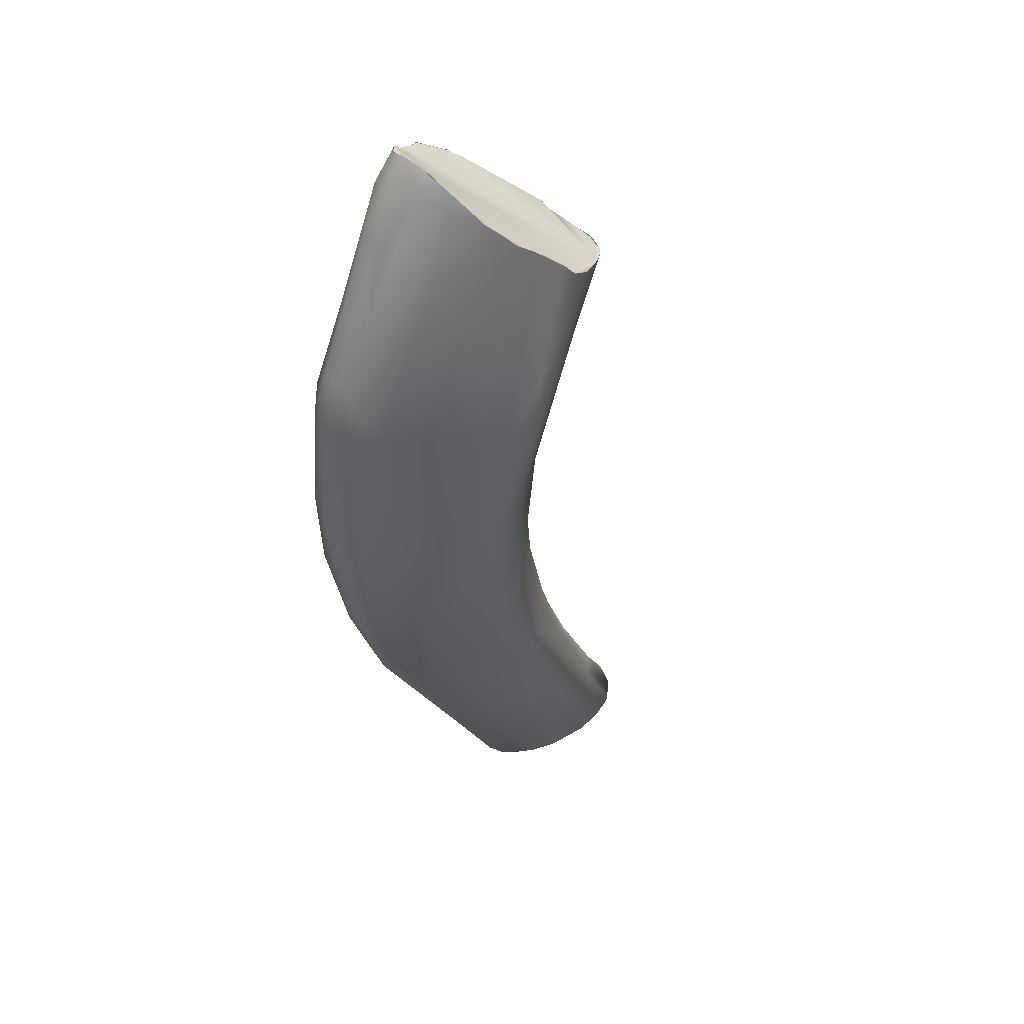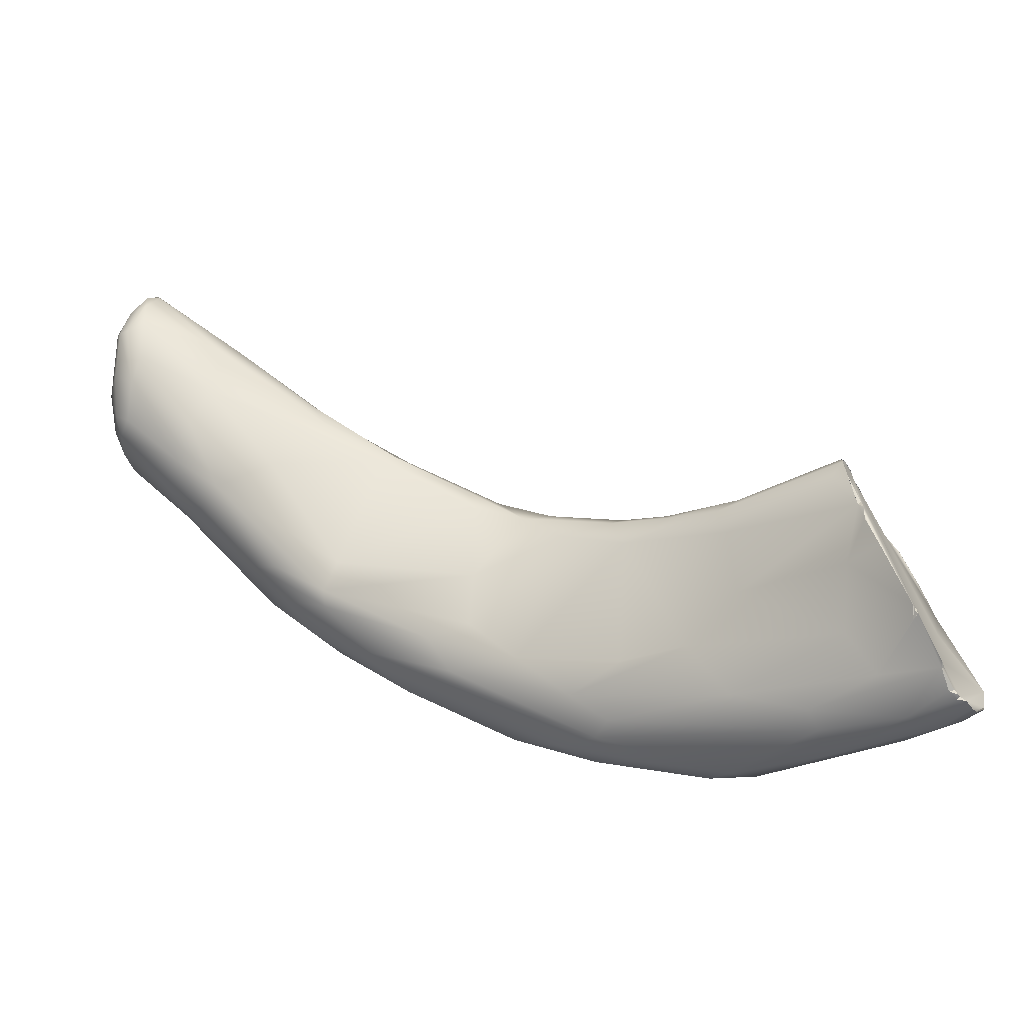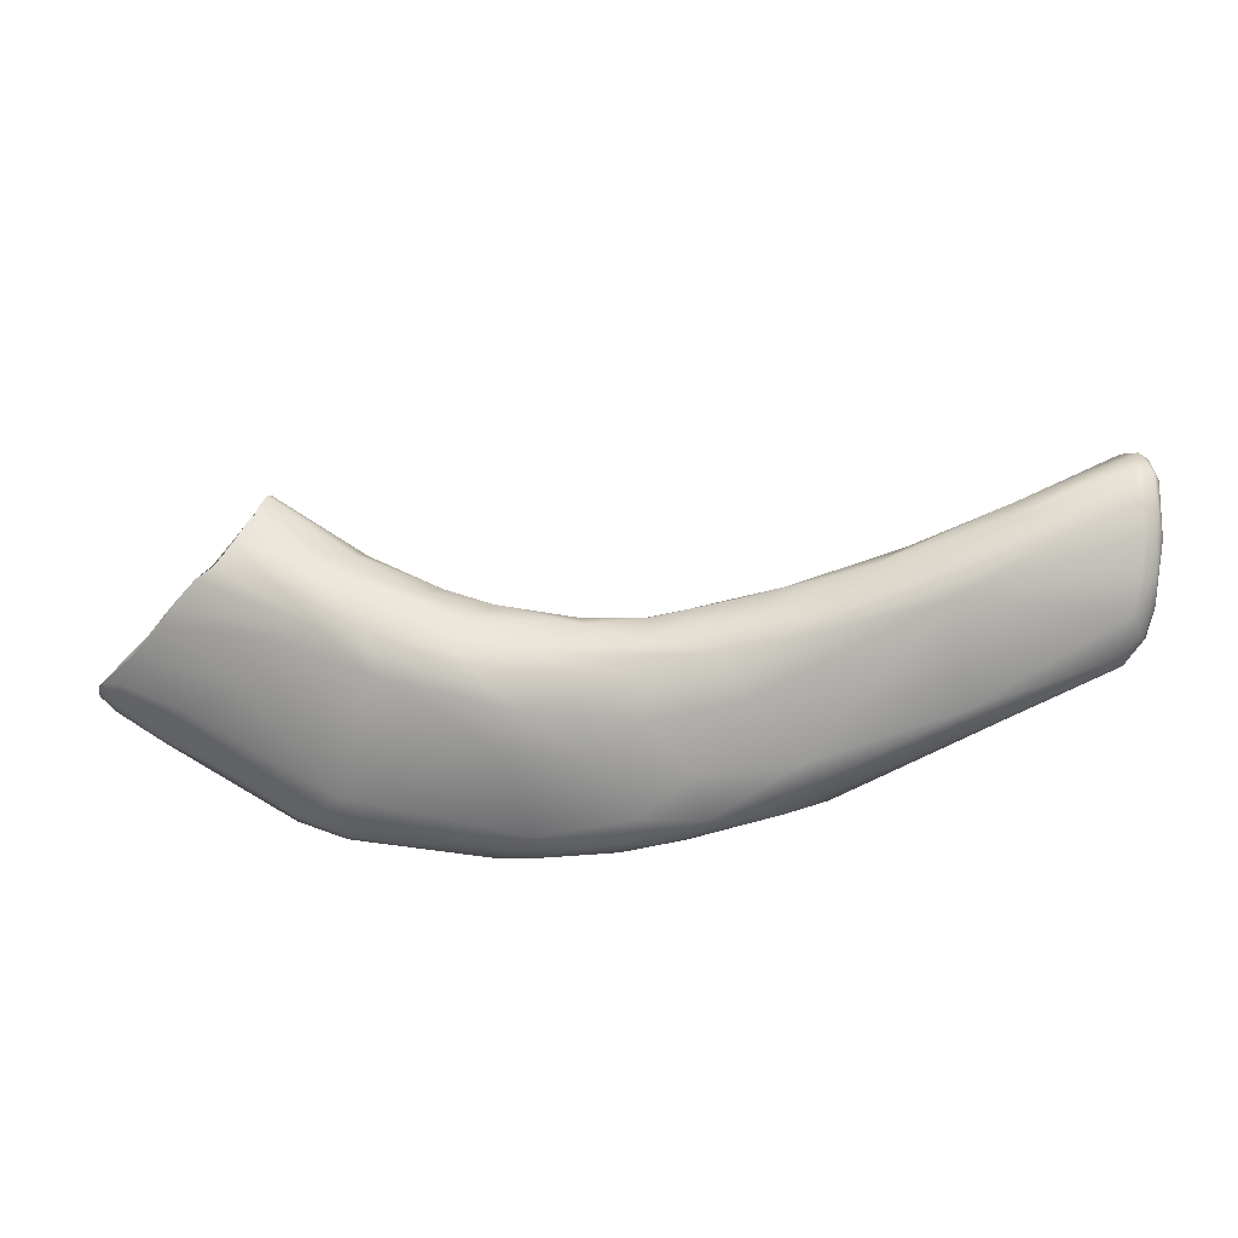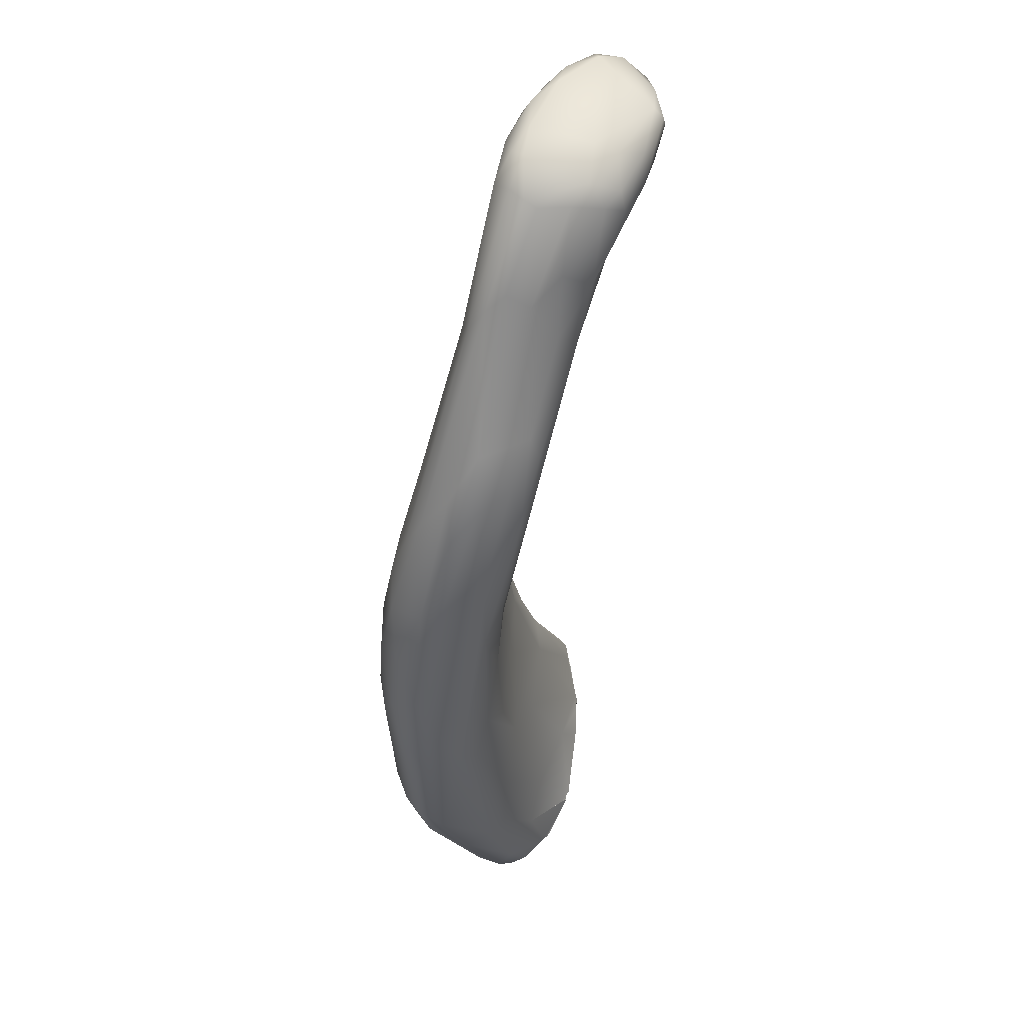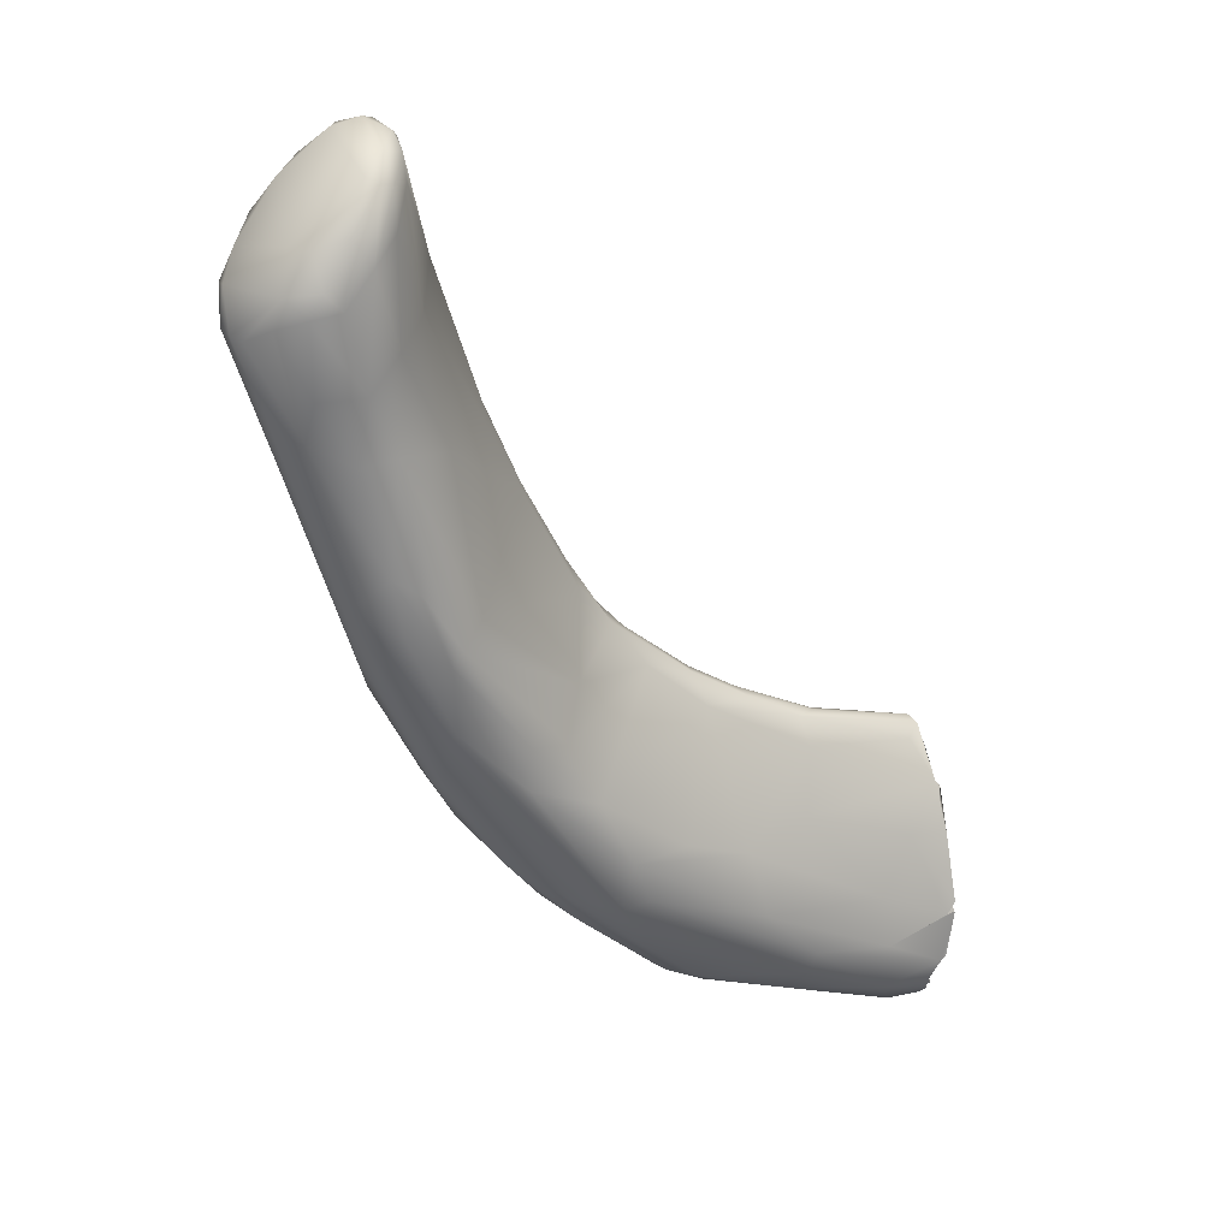
<metadata>
{"format":"obj","ext":"obj","renderer":"f3d","projection":"perspective","resolution":1024,"background":"white","views":[{"elev":-32.6,"azim":-112.2,"up":"+Y"},{"elev":-31.4,"azim":-170.2,"up":"+Z"},{"elev":-54.8,"azim":-18.6,"up":"+Y"},{"elev":-18.0,"azim":80.6,"up":"+Z"},{"elev":-12.7,"azim":122.2,"up":"+Z"}]}
</metadata>
<code>
o grp1
v -81.94 -195.2 1173
v -82.17 -196.2 1174
v -82.19 -196.4 1174
v -82 -196.7 1175
v -82.01 -195.4 1173
v -81.01 -197.2 1174
v -82.08 -196.5 1174
v -82 -196.7 1175
v -79.54 -194.5 1178
v -81.19 -194.1 1172
v -80.78 -193.3 1172
v -81.13 -194 1172
v -81.39 -194.6 1172
v -80.78 -193.3 1172
v -80.2 -193.1 1172
v -79.7 -192.6 1173
v -81.37 -194.6 1172
v -80.55 -196 1172
v -78.99 -195.4 1172
v -76.76 -197.5 1172
v -80.4 -193.1 1173
v -80.2 -193.1 1172
v -80.78 -193.3 1172
v -80.4 -193.1 1173
v -80.2 -193.1 1172
v -80.4 -193.1 1173
v -80.28 -192.8 1173
v -80.07 -192.7 1173
v -80.28 -192.8 1173
v -80.28 -192.8 1173
v -80.28 -192.8 1173
v -80.07 -192.7 1173
v -79.7 -192.6 1173
v -79.48 -192.7 1175
v -80.68 -197.8 1176
v -76.14 -198.9 1173
v -75.83 -200.3 1177
v -79.72 -197.6 1181
v -82 -196.7 1175
v -80.37 -197.8 1179
v -80.42 -197.9 1179
v -79.31 -197.9 1182
v -79.32 -197.9 1182
v -79.86 -197.8 1181
v -76.89 -196.7 1187
v -78.93 -197.6 1183
v -78.94 -197.7 1183
v -77.75 -197.1 1186
v -76.89 -194.7 1172
v -80.07 -192.7 1173
v -79.37 -191.5 1174
v -79.7 -192.6 1173
v -79.37 -191.5 1174
v -79.57 -191.8 1174
v -79.36 -191.4 1174
v -79.57 -191.8 1174
v -79.43 -191.2 1174
v -79.37 -191.5 1174
v -79.43 -191.2 1174
v -79.42 -191.1 1174
v -71.86 -201.5 1174
v -78.2 -189.8 1177
v -78.1 -190.2 1178
v -78.2 -189.8 1177
v -75.02 -193.2 1190
v -72.81 -201.3 1181
v -72.83 -200.3 1185
v -77.74 -197.1 1186
v -69.18 -201.2 1188
v -76.81 -196.7 1187
v -71.44 -199.5 1172
v -71.12 -197.3 1173
v -75.34 -193.3 1175
v -70.57 -196.4 1174
v -77.82 -190.2 1177
v -77.99 -189.9 1177
v -77.82 -190.2 1177
v -78.2 -189.8 1177
v -77.93 -189.6 1178
v -77.82 -190.2 1177
v -77.99 -189.9 1177
v -77.99 -189.9 1177
v -77.93 -189.6 1178
v -78.2 -189.8 1177
v -78.1 -190.2 1178
v -77.99 -189.9 1177
v -77.93 -189.6 1178
v -77.83 -190.2 1177
v -73.98 -190.9 1182
v -73.45 -192.8 1178
v -64.68 -205.5 1177
v -65.03 -203.8 1187
v -75.42 -189.3 1185
v -76.2 -189.3 1182
v -76.2 -189.3 1182
v -75.43 -189.4 1184
v -75.43 -189.4 1184
v -75.96 -195.5 1189
v -75.43 -194 1189
v -75.97 -195.5 1189
v -74.88 -192.5 1190
v -75 -193.2 1190
v -66.95 -203.8 1174
v -75.07 -189.5 1186
v -75.29 -189.8 1186
v -75.43 -189.3 1185
v -75.29 -189.8 1186
v -75.07 -189.5 1186
v -75.43 -189.3 1185
v -75.07 -189.5 1186
v -75.29 -189.8 1186
v -74.62 -190 1188
v -74.62 -190 1188
v -74.38 -190.6 1190
v -74.36 -190.4 1190
v -73.35 -190.5 1188
v -71.45 -196.8 1190
v -74.27 -191.1 1190
v -74.42 -190.9 1190
v -74.51 -191.4 1190
v -74.5 -191.4 1190
v -74.88 -192.5 1190
v -74.28 -191.1 1190
v -68.03 -195.2 1190
v -66.54 -202.9 1172
v -64.77 -202.1 1172
v -65.62 -205 1175
v -66.33 -202 1189
v -60 -200.8 1191
v -65.3 -194.6 1189
v -66.89 -194.4 1190
v -63.01 -204.4 1173
v -63.08 -205.2 1174
v -65.39 -197.1 1176
v -66.46 -194.7 1183
v -65.98 -194.2 1187
v -60.19 -203.5 1190
v -62.89 -198.6 1191
v -58.22 -203 1174
v -63.25 -203.5 1173
v -55.44 -202 1176
v -62.49 -206 1176
v -62.54 -196.8 1180
v -56.48 -200.7 1176
v -51.75 -208.5 1181
v -55.14 -207.1 1186
v -58.42 -197.5 1189
v -58.14 -204.9 1190
v -61.77 -196.4 1190
v -61.59 -197.4 1191
v -55.08 -205.2 1175
v -57.72 -198.5 1180
v -55.63 -206.2 1189
v -58.2 -198.9 1192
v -57.44 -198.1 1191
v -53.28 -206.9 1177
v -53.86 -200.3 1178
v -53.06 -208 1179
v -50 -200.2 1182
v -56.55 -203.5 1191
v -49.84 -207.9 1188
v -53.64 -199.1 1191
v -48.25 -205.7 1194
v -52.56 -204.1 1176
v -44.83 -201.9 1182
v -38.66 -202.9 1184
v -50.55 -207.8 1179
v -48.95 -206.3 1178
v -47.48 -207.1 1192
v -53.81 -199.5 1192
v -50.65 -199.9 1193
v -52.54 -201.4 1194
v -52.69 -200.3 1193
v -48.67 -203.4 1195
v -47.58 -209 1182
v -46.03 -209 1185
v -48.62 -201.3 1196
v -43.62 -204.9 1197
v -45.73 -208.1 1181
v -46.52 -200.3 1185
v -46.93 -199.9 1189
v -41.79 -206.3 1195
v -46.23 -200.4 1196
v -46.95 -199.9 1194
v -39.25 -204 1184
v -41.52 -206.9 1183
v -43.39 -200.9 1184
v -42.96 -208.7 1184
v -41.36 -208.9 1186
v -43.33 -208.2 1189
v -39.43 -203.8 1200
v -42.08 -202.4 1199
v -40.97 -205.7 1182
v -38.54 -208.4 1187
v -36.6 -207.6 1192
v -39.88 -199.4 1199
v -41.66 -200.7 1200
v -35.44 -201 1188
v -33.32 -206.2 1188
v -36.17 -207.7 1187
v -35.44 -200.3 1189
v -40.56 -199.9 1200
v -40.56 -199.9 1200
v -33.47 -204.2 1188
v -35.56 -205.7 1186
v -36.57 -199.8 1191
v -35.78 -200.7 1204
v -30.88 -203.4 1205
v -32.38 -202.1 1189
v -35.25 -198.8 1203
v -33.89 -199.2 1205
v -21.55 -200.6 1214
v -30.23 -204.6 1190
v -31.59 -200.4 1191
v -26.98 -198.6 1198
v -27.57 -206.1 1198
v -26 -205.9 1198
v -29.91 -201.3 1192
v -24.22 -205.2 1198
v -31.32 -198.3 1199
v -27.06 -196.9 1209
v -28.5 -200.1 1210
v -28.19 -198.3 1210
v -23.36 -202.3 1198
v -24.87 -197.1 1203
v -26.45 -196.8 1205
v -19.76 -204.6 1208
v -21.85 -198.6 1215
v -25.44 -200.3 1197
v -22.92 -204 1199
v -23.71 -198.3 1200
v -20.18 -203.4 1210
v -21.94 -200.6 1200
v -19.69 -205.3 1205
v -21.19 -194.7 1208
v -21.4 -194.3 1211
v -18.8 -198.5 1203
v -18.43 -203.7 1203
v -18.66 -204.5 1204
v -20.39 -195.5 1206
v -18.31 -204.5 1206
v -20.14 -194.2 1210
v -19.03 -203.1 1210
v -20.59 -201.9 1212
v -21.23 -194.5 1213
v -21.96 -195.5 1214
v -21.4 -196.7 1215
v -21.09 -195.1 1214
v -20 -200.6 1214
v -20.64 -198.6 1215
v -18.38 -200.7 1203
v -18.52 -202.8 1203
v -19.81 -197 1204
v -18.64 -197.5 1204
v -17.86 -199.6 1204
v -17.84 -203.8 1206
v -18.82 -195.9 1207
v -17.7 -199.3 1207
v -18.11 -203.3 1208
v -19.04 -201.2 1212
v -19.4 -194.4 1210
v -19.97 -194.8 1212
v -19.96 -198.4 1215
v -18.93 -195.2 1211
v -20.56 -196.7 1215
v -17.9 -197.7 1207
f 1 6 2
f 2 6 7
f 7 6 8
f 9 3 4
f 10 5 11
f 12 14 15
f 1 13 18
f 10 17 5
f 13 19 18
f 12 19 13
f 20 18 19
f 12 15 19
f 5 3 11
f 11 3 21
f 22 23 24
f 25 26 27
f 28 29 21
f 16 15 30
f 31 32 33
f 3 34 21
f 18 6 1
f 8 6 35
f 6 18 36
f 6 37 35
f 37 41 35
f 38 9 4
f 38 39 40
f 8 35 41
f 43 38 40
f 41 42 44
f 38 45 9
f 43 46 38
f 15 49 19
f 20 36 18
f 16 49 15
f 50 51 52
f 53 28 54
f 34 28 21
f 55 49 16
f 28 34 54
f 56 57 58
f 34 59 54
f 6 36 61
f 55 60 62
f 63 64 34
f 64 59 34
f 3 9 34
f 34 9 65
f 9 45 65
f 41 66 42
f 37 66 41
f 42 66 67
f 46 68 38
f 47 42 67
f 67 69 47
f 48 47 69
f 38 68 45
f 70 48 69
f 19 49 71
f 19 71 20
f 49 72 71
f 36 20 61
f 62 73 55
f 49 55 74
f 49 74 72
f 62 75 73
f 6 61 37
f 76 77 78
f 79 80 81
f 82 63 83
f 84 85 86
f 63 65 83
f 88 87 89
f 34 65 63
f 73 88 90
f 37 91 66
f 67 66 92
f 93 94 83
f 93 83 65
f 95 89 87
f 95 96 89
f 93 97 94
f 98 65 45
f 70 69 100
f 55 73 74
f 88 89 90
f 92 66 91
f 96 104 89
f 105 93 65
f 106 104 96
f 107 108 109
f 110 111 112
f 105 65 113
f 114 113 65
f 115 116 104
f 99 100 117
f 65 101 118
f 118 114 65
f 101 120 118
f 115 119 123
f 121 122 124
f 102 117 122
f 102 99 117
f 125 61 20
f 125 103 61
f 71 125 20
f 37 61 127
f 127 61 103
f 100 69 128
f 100 128 117
f 115 123 130
f 116 115 130
f 131 130 123
f 131 123 121
f 121 124 131
f 124 122 117
f 71 72 126
f 71 126 125
f 125 132 103
f 132 133 103
f 127 103 133
f 90 134 73
f 134 74 73
f 37 127 91
f 90 89 135
f 89 104 135
f 135 104 136
f 92 69 67
f 116 136 104
f 116 130 136
f 117 128 137
f 69 92 128
f 117 129 138
f 125 140 132
f 126 140 125
f 126 141 139
f 126 72 141
f 127 133 142
f 143 134 90
f 134 144 74
f 127 142 91
f 142 145 91
f 91 146 92
f 135 143 90
f 136 143 135
f 129 117 137
f 92 148 128
f 148 137 128
f 130 131 149
f 150 131 124
f 150 149 131
f 124 117 138
f 124 138 150
f 72 144 141
f 72 74 144
f 143 136 147
f 146 153 92
f 130 147 136
f 150 138 154
f 150 155 149
f 129 154 138
f 139 140 126
f 132 140 151
f 133 132 156
f 143 157 134
f 157 144 134
f 142 158 145
f 143 152 157
f 143 147 152
f 152 147 159
f 148 92 153
f 147 130 149
f 154 155 150
f 147 149 155
f 137 160 129
f 137 148 160
f 139 151 140
f 151 139 164
f 139 141 164
f 151 156 132
f 158 133 156
f 142 133 158
f 146 91 145
f 161 146 145
f 162 159 147
f 153 146 161
f 155 162 147
f 148 163 160
f 144 157 141
f 157 165 141
f 165 166 141
f 141 166 164
f 156 167 158
f 156 151 168
f 157 152 159
f 169 153 161
f 155 170 162
f 171 162 170
f 160 172 129
f 148 153 163
f 173 170 155
f 173 155 154
f 173 171 170
f 172 154 129
f 173 154 172
f 174 172 160
f 164 168 151
f 168 167 156
f 167 175 158
f 158 175 145
f 145 175 176
f 161 145 176
f 163 153 169
f 173 172 177
f 172 174 177
f 160 163 178
f 179 167 168
f 175 167 179
f 159 162 180
f 181 180 162
f 162 171 181
f 169 182 163
f 171 173 177
f 177 183 171
f 160 178 174
f 163 182 178
f 168 186 179
f 159 165 157
f 187 165 159
f 179 188 175
f 175 188 189
f 176 175 189
f 180 187 159
f 176 189 190
f 176 190 161
f 169 161 190
f 181 171 184
f 190 182 169
f 184 171 183
f 174 178 191
f 177 174 192
f 192 174 191
f 185 164 166
f 168 164 193
f 168 193 186
f 194 189 188
f 195 182 190
f 196 184 183
f 177 197 183
f 164 185 193
f 186 188 179
f 165 187 198
f 198 166 165
f 188 200 194
f 188 186 200
f 187 180 201
f 195 190 189
f 194 195 189
f 197 177 192
f 183 202 196
f 203 183 197
f 198 187 201
f 193 185 204
f 204 185 166
f 193 205 186
f 186 205 199
f 204 205 193
f 199 200 186
f 184 206 181
f 203 197 207
f 207 197 192
f 207 192 191
f 178 208 191
f 180 181 201
f 209 166 198
f 209 204 166
f 181 206 201
f 206 184 196
f 178 182 208
f 210 196 202
f 202 211 210
f 211 203 207
f 191 208 212
f 205 204 213
f 213 199 205
f 198 201 214
f 206 215 201
f 195 194 216
f 216 194 217
f 214 218 198
f 218 209 198
f 213 204 209
f 213 209 218
f 219 200 199
f 199 213 219
f 219 217 200
f 200 217 194
f 215 206 220
f 220 206 196
f 208 182 195
f 216 208 195
f 210 211 221
f 191 212 222
f 207 191 222
f 214 201 215
f 214 215 218
f 225 215 220
f 196 226 220
f 208 216 227
f 226 196 210
f 223 211 207
f 223 207 222
f 212 228 222
f 213 218 224
f 230 213 224
f 229 218 215
f 213 230 219
f 225 220 226
f 226 210 221
f 227 232 208
f 223 221 211
f 229 224 218
f 229 233 224
f 233 229 231
f 229 215 231
f 225 231 215
f 234 216 217
f 235 225 226
f 236 226 221
f 231 237 233
f 238 239 219
f 217 219 239
f 230 238 219
f 227 216 234
f 239 234 217
f 240 225 235
f 241 227 234
f 235 226 236
f 235 236 242
f 208 232 244
f 232 243 244
f 245 236 221
f 245 221 246
f 223 222 247
f 246 221 223
f 244 212 208
f 249 212 244
f 246 223 247
f 228 247 222
f 228 212 250
f 247 228 250
f 237 251 233
f 252 224 251
f 251 224 233
f 224 252 230
f 252 238 230
f 240 231 225
f 231 253 237
f 231 240 253
f 237 253 254
f 251 255 252
f 238 252 255
f 238 255 256
f 239 241 234
f 256 241 239
f 239 238 256
f 240 257 253
f 253 257 254
f 256 258 259
f 242 240 235
f 259 258 260
f 243 232 227
f 241 243 227
f 259 243 241
f 243 259 260
f 241 256 259
f 261 242 262
f 242 261 240
f 260 249 243
f 243 249 244
f 236 245 242
f 245 262 242
f 248 262 245
f 245 246 248
f 248 265 262
f 263 264 265
f 265 264 262
f 250 212 249
f 249 263 250
f 260 263 249
f 248 246 247
f 265 248 247
f 250 265 247
f 250 263 265
f 251 237 255
f 255 237 254
f 254 257 266
f 254 266 255
f 266 258 255
f 258 256 255
f 257 240 261
f 264 266 257
f 263 260 258
f 264 258 266
f 258 264 263
f 264 257 261
f 262 264 261

</code>
